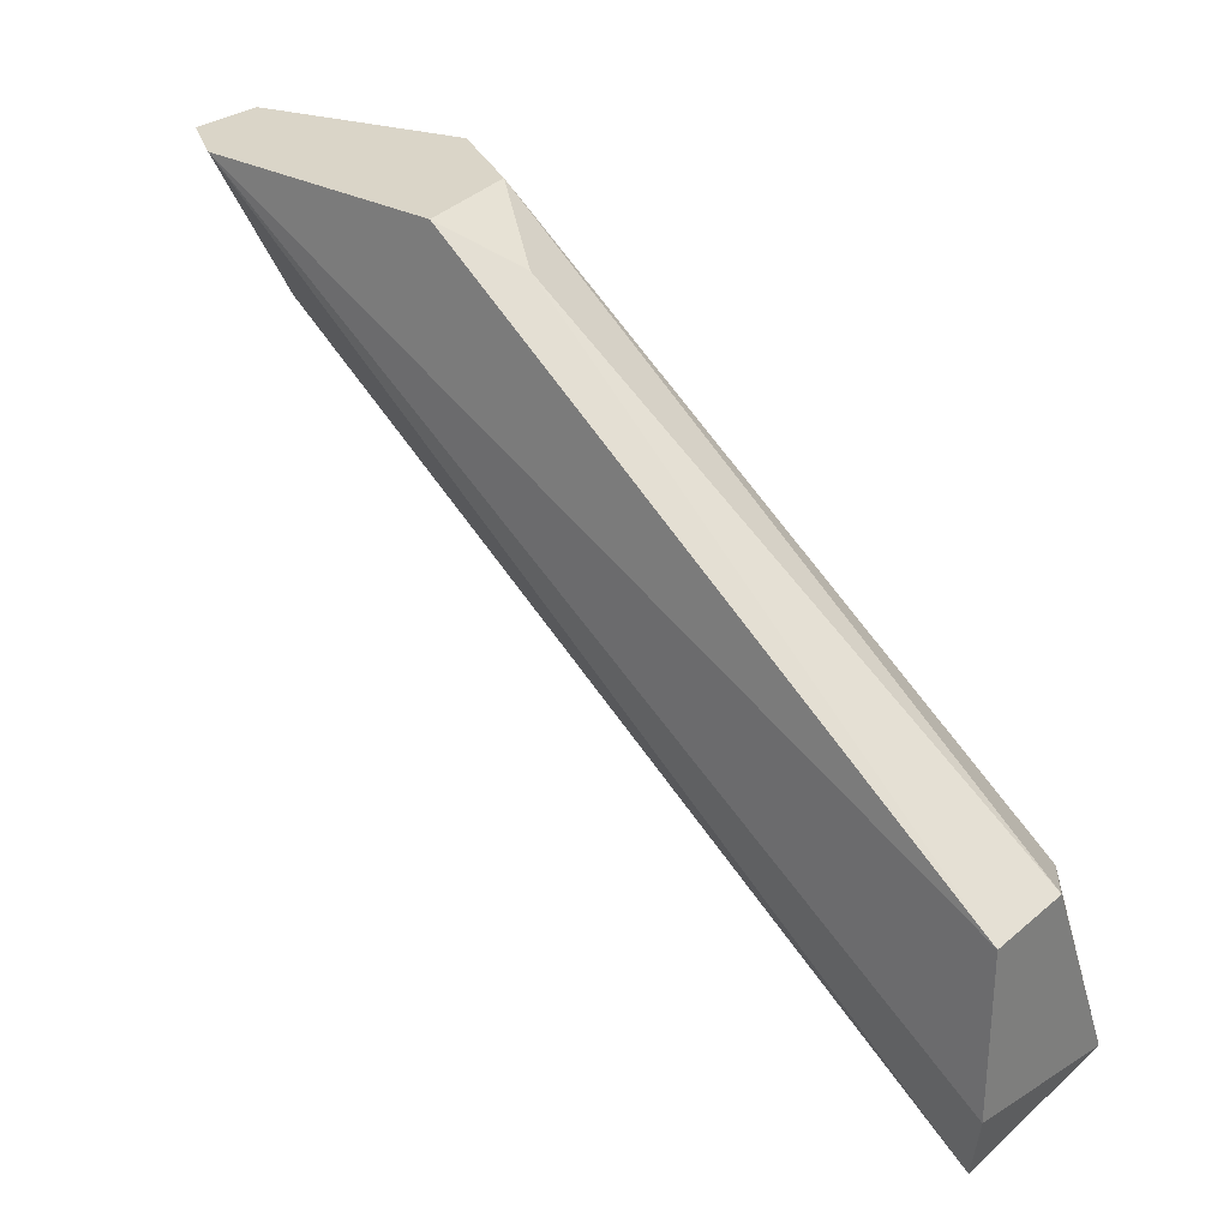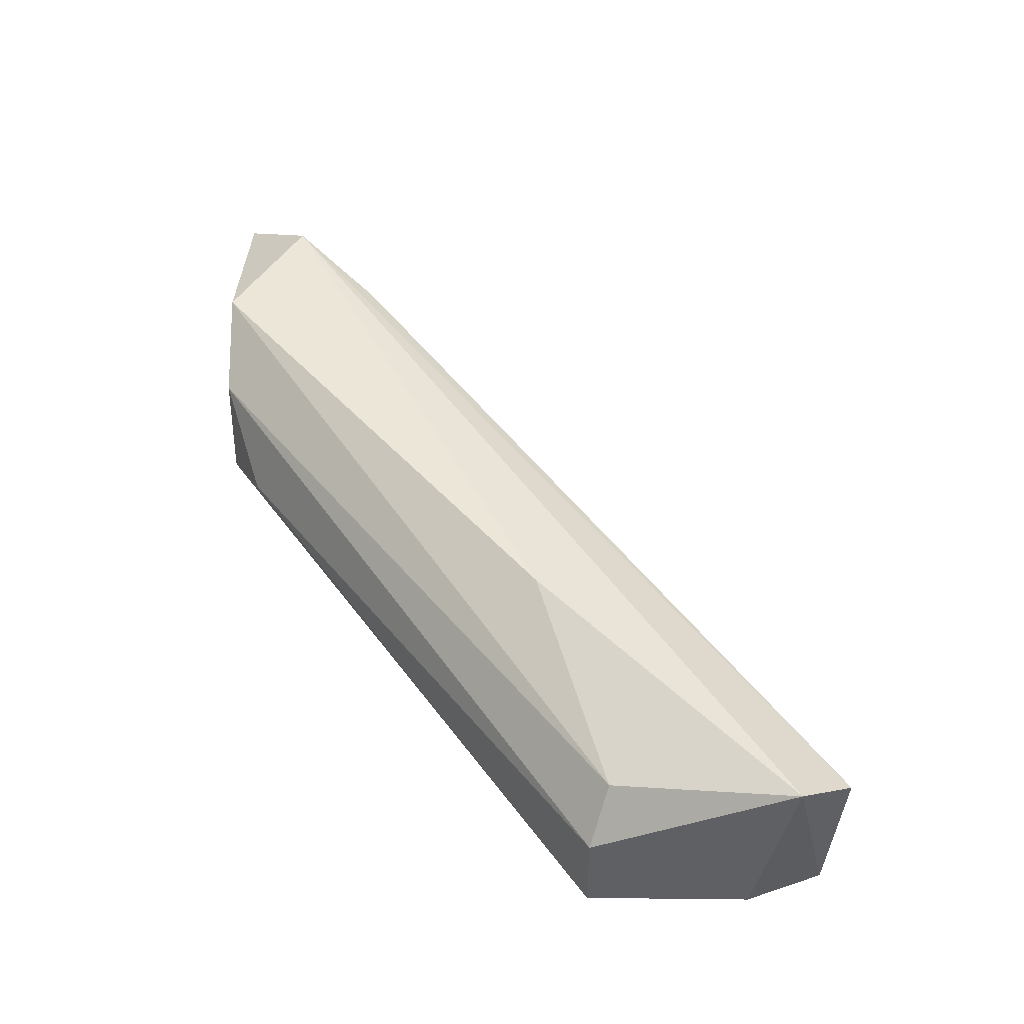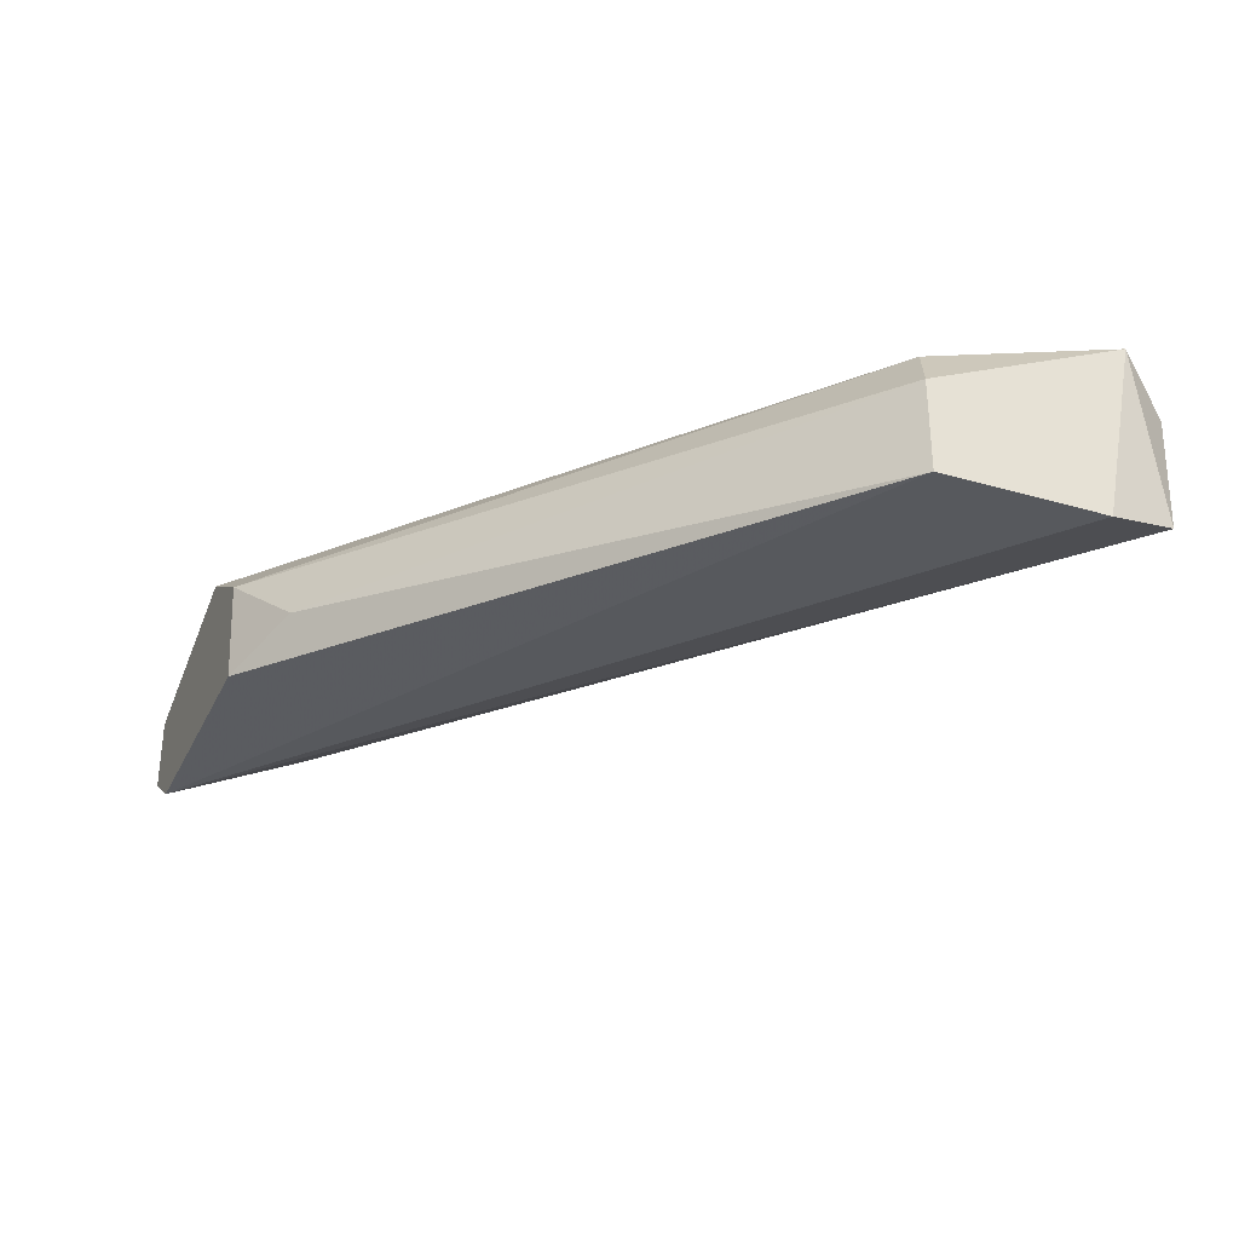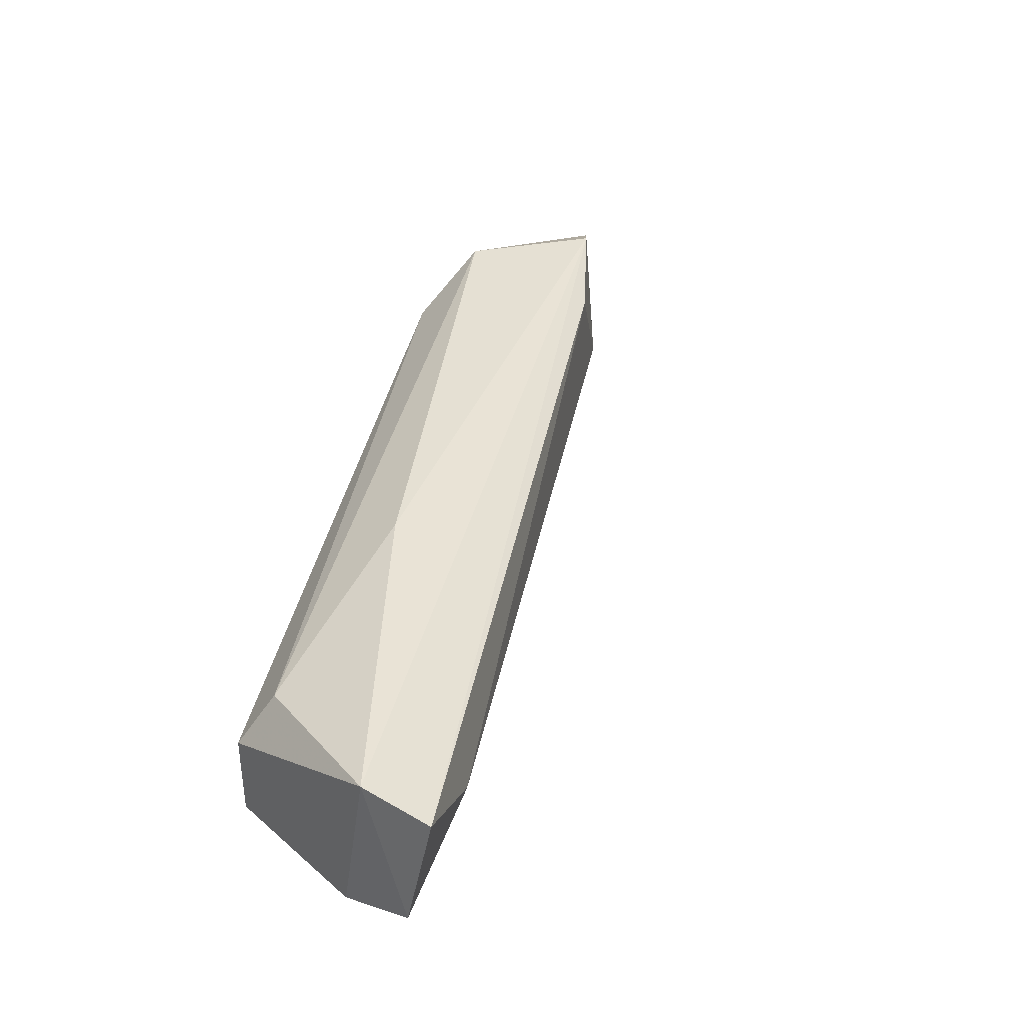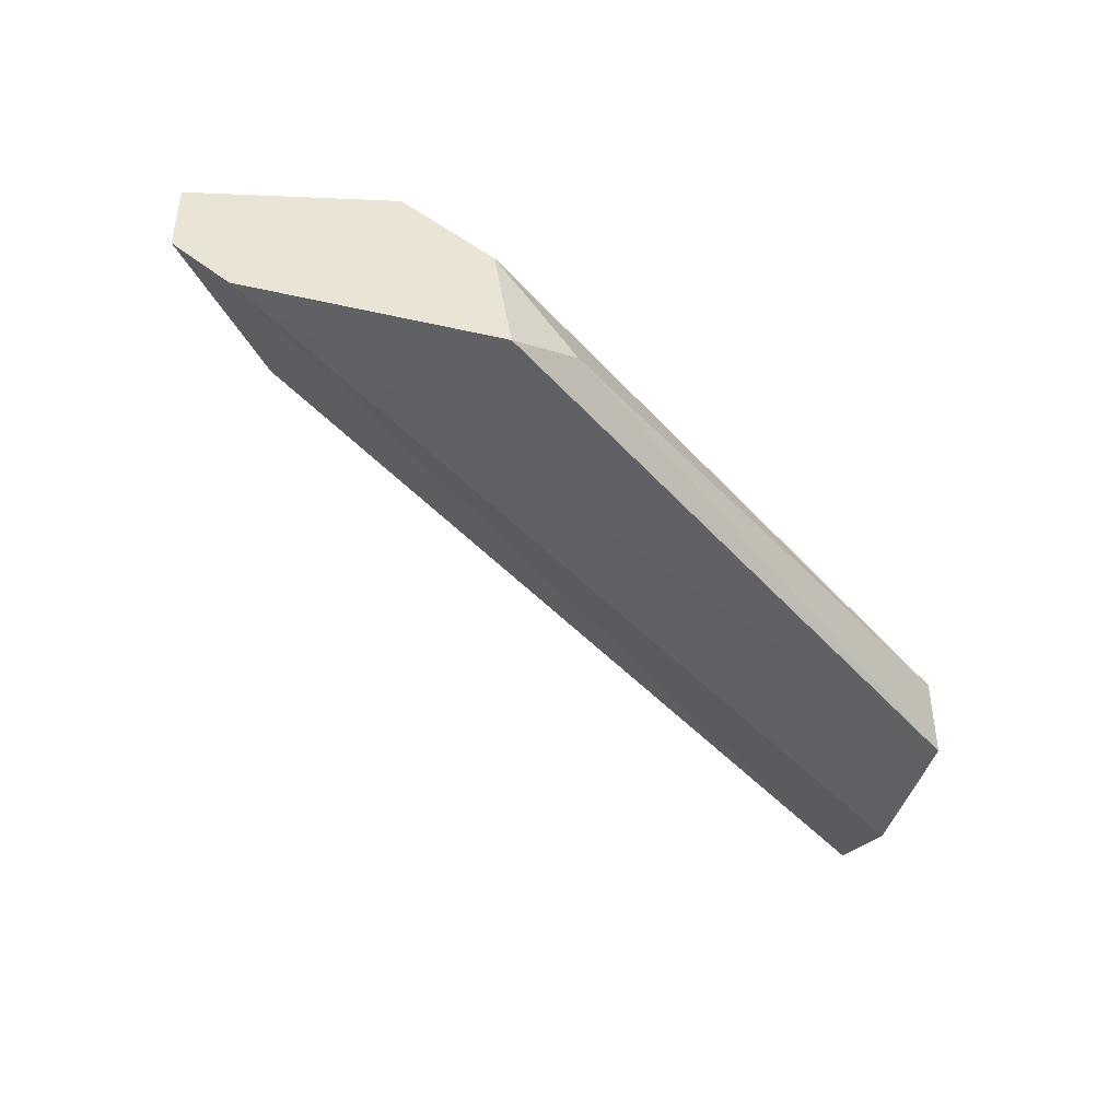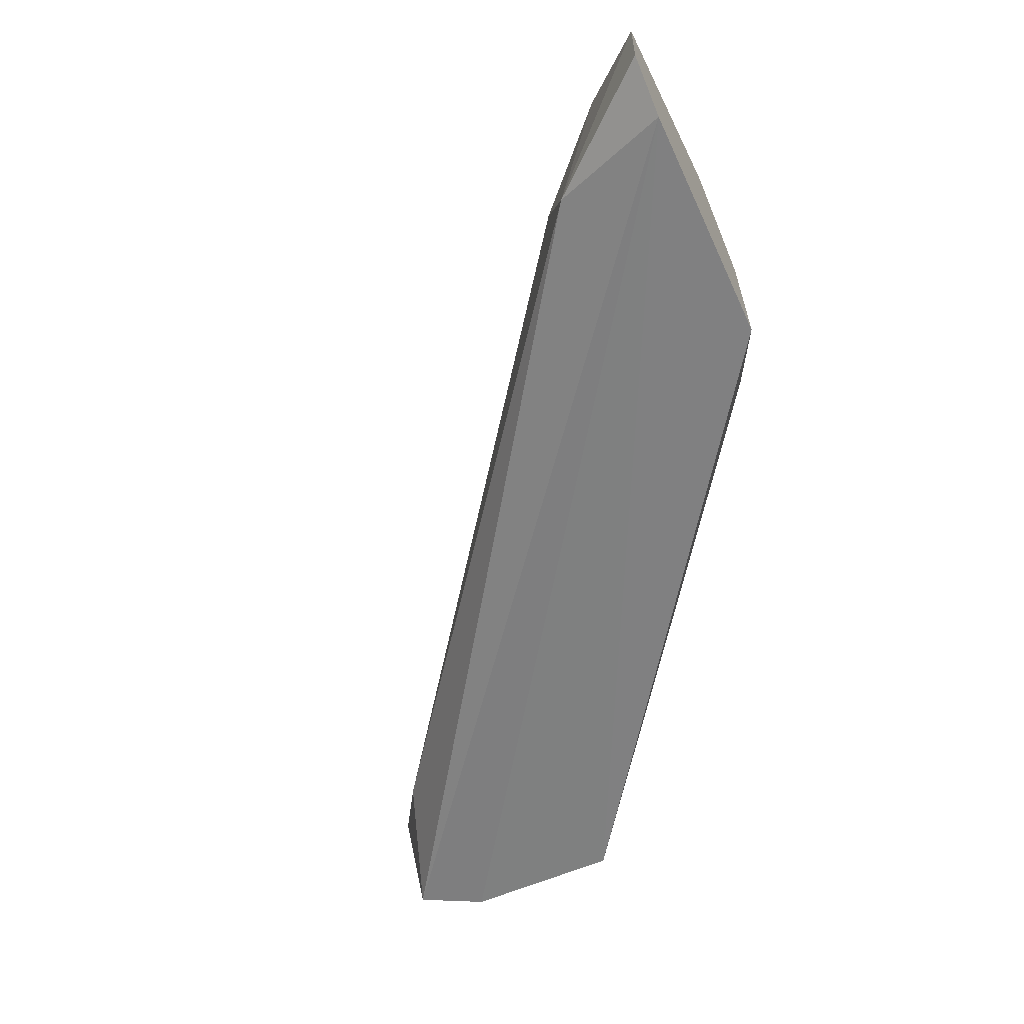
<metadata>
{"format":"obj","ext":"obj","renderer":"f3d","projection":"perspective","resolution":1024,"background":"white","views":[{"elev":29.1,"azim":-140.7,"up":"+Y"},{"elev":46.6,"azim":-89.3,"up":"+Z"},{"elev":-31.8,"azim":-112.4,"up":"+Z"},{"elev":38.0,"azim":-42.6,"up":"+Z"},{"elev":-42.6,"azim":164.8,"up":"+Z"},{"elev":-57.8,"azim":114.6,"up":"+Z"}]}
</metadata>
<code>
v -0.03387 -0.1175 0.01656
v 0.002507 -0.09226 0.01508
v 0.002507 -0.09226 0.01211
v -0.01309 -0.09374 0.01211
v -0.03312 -0.119 0.009883
v -0.03387 -0.1093 0.00914
v -0.005662 -0.09226 0.01731
v -0.03238 -0.1101 0.01508
v -0.004177 -0.09894 0.01656
v 0.000278 -0.09226 0.01063
v -0.02867 -0.1175 0.01285
v -0.001948 -0.09745 0.01211
v -0.01012 -0.09226 0.01063
v -0.03238 -0.1197 0.01508
v -0.000463 -0.09523 0.01731
v -0.02348 -0.1071 0.01731
v -0.03387 -0.1093 0.01285
v -0.03387 -0.116 0.00914
v -0.009372 -0.09226 0.01508
f 14 9 15
f 7 8 16
f 8 1 16
f 1 15 16
f 15 7 16
f 4 6 17
f 6 1 17
f 10 5 18
f 5 1 18
f 1 6 18
f 6 10 18
f 8 7 19
f 13 4 19
f 7 13 19
f 1 14 15
f 1 8 17
f 4 17 19
f 12 2 15
f 2 7 15
f 9 12 15
f 17 8 19
f 2 3 7
f 7 3 10
f 3 2 12
f 10 3 12
f 5 10 12
f 9 11 12
f 6 4 13
f 10 6 13
f 7 10 13
f 1 5 14
f 5 11 14
f 11 9 14
f 11 5 12

</code>
